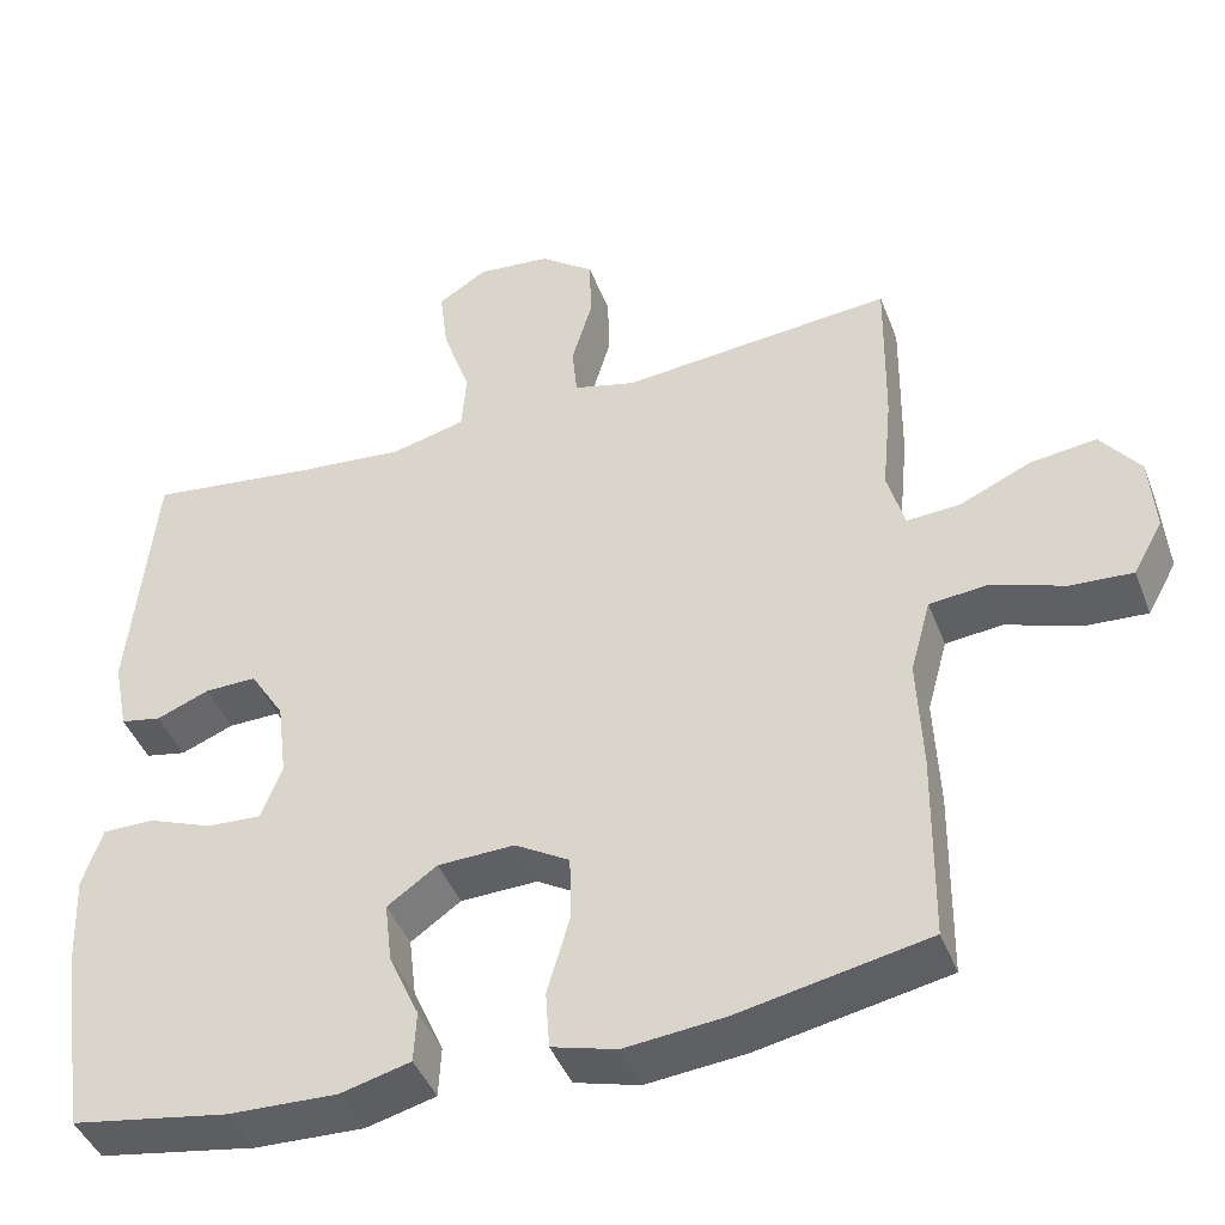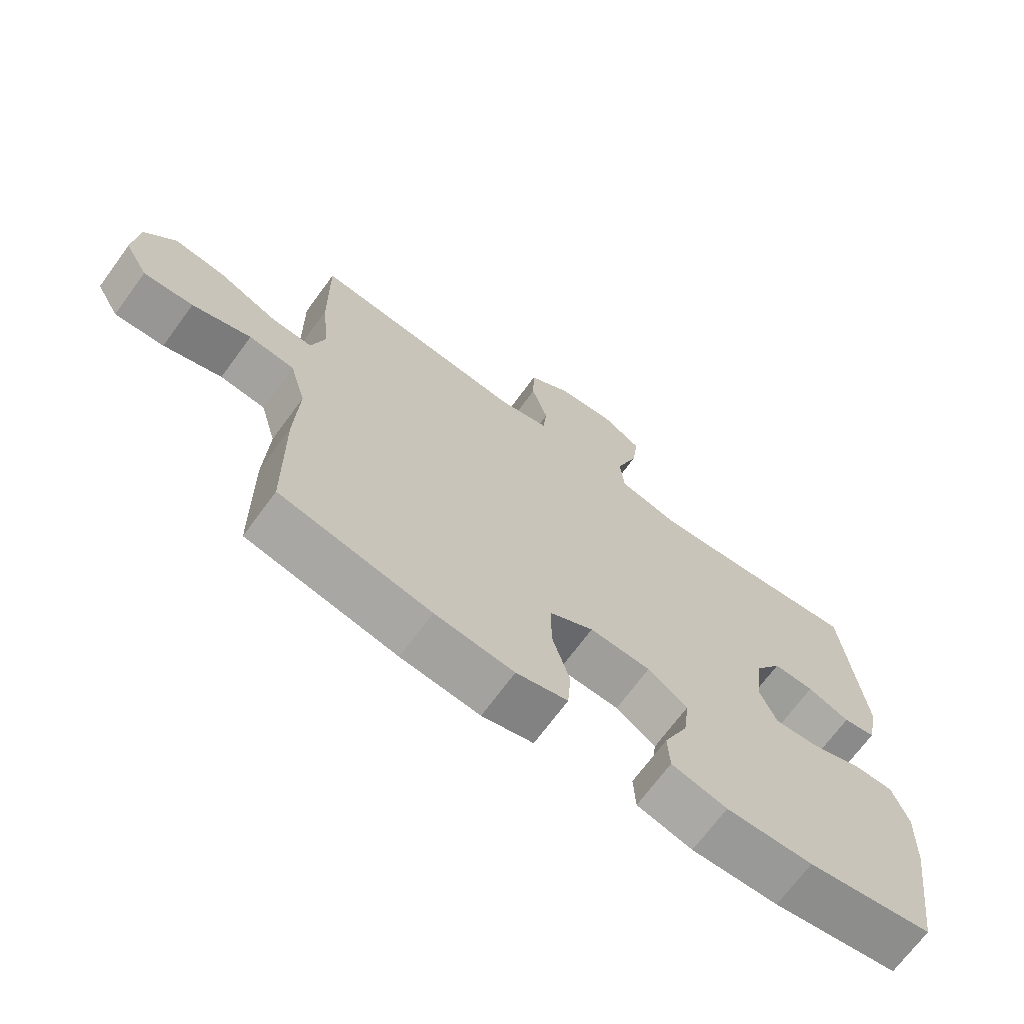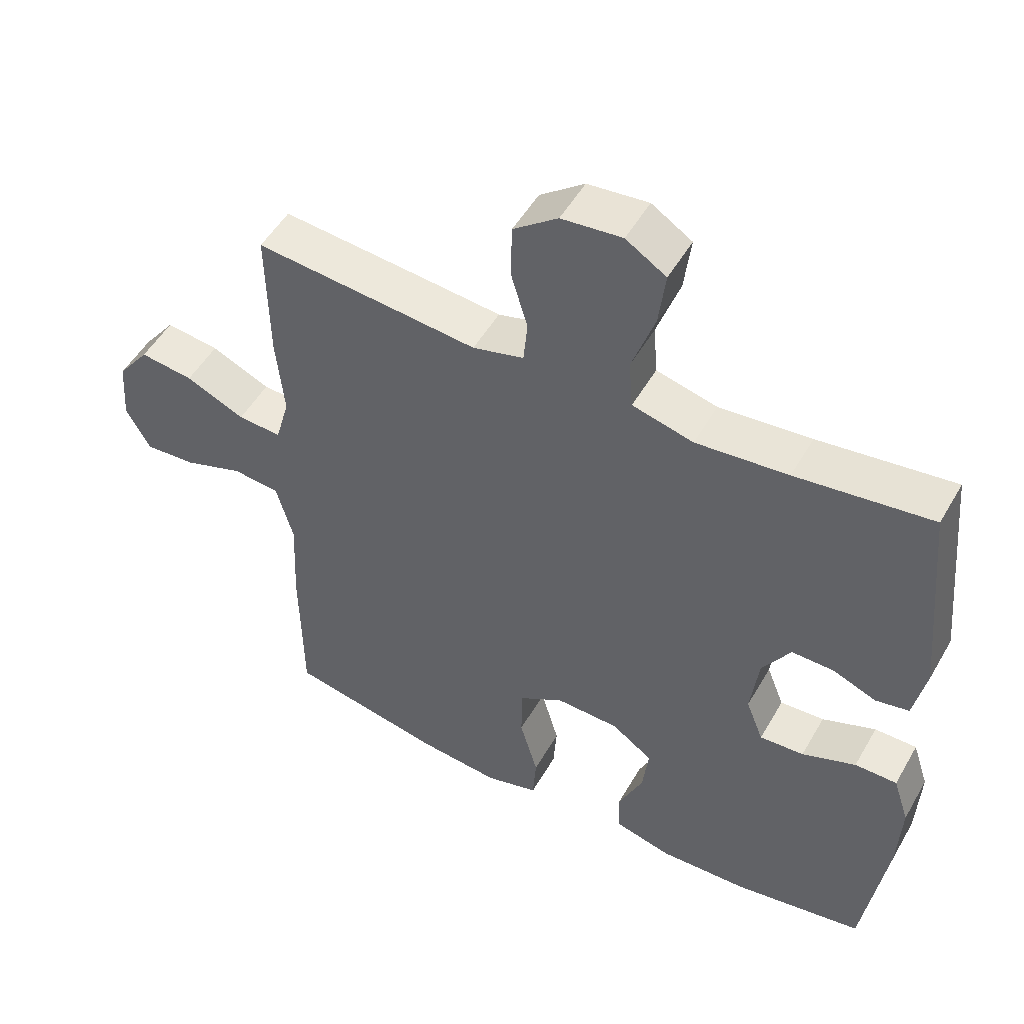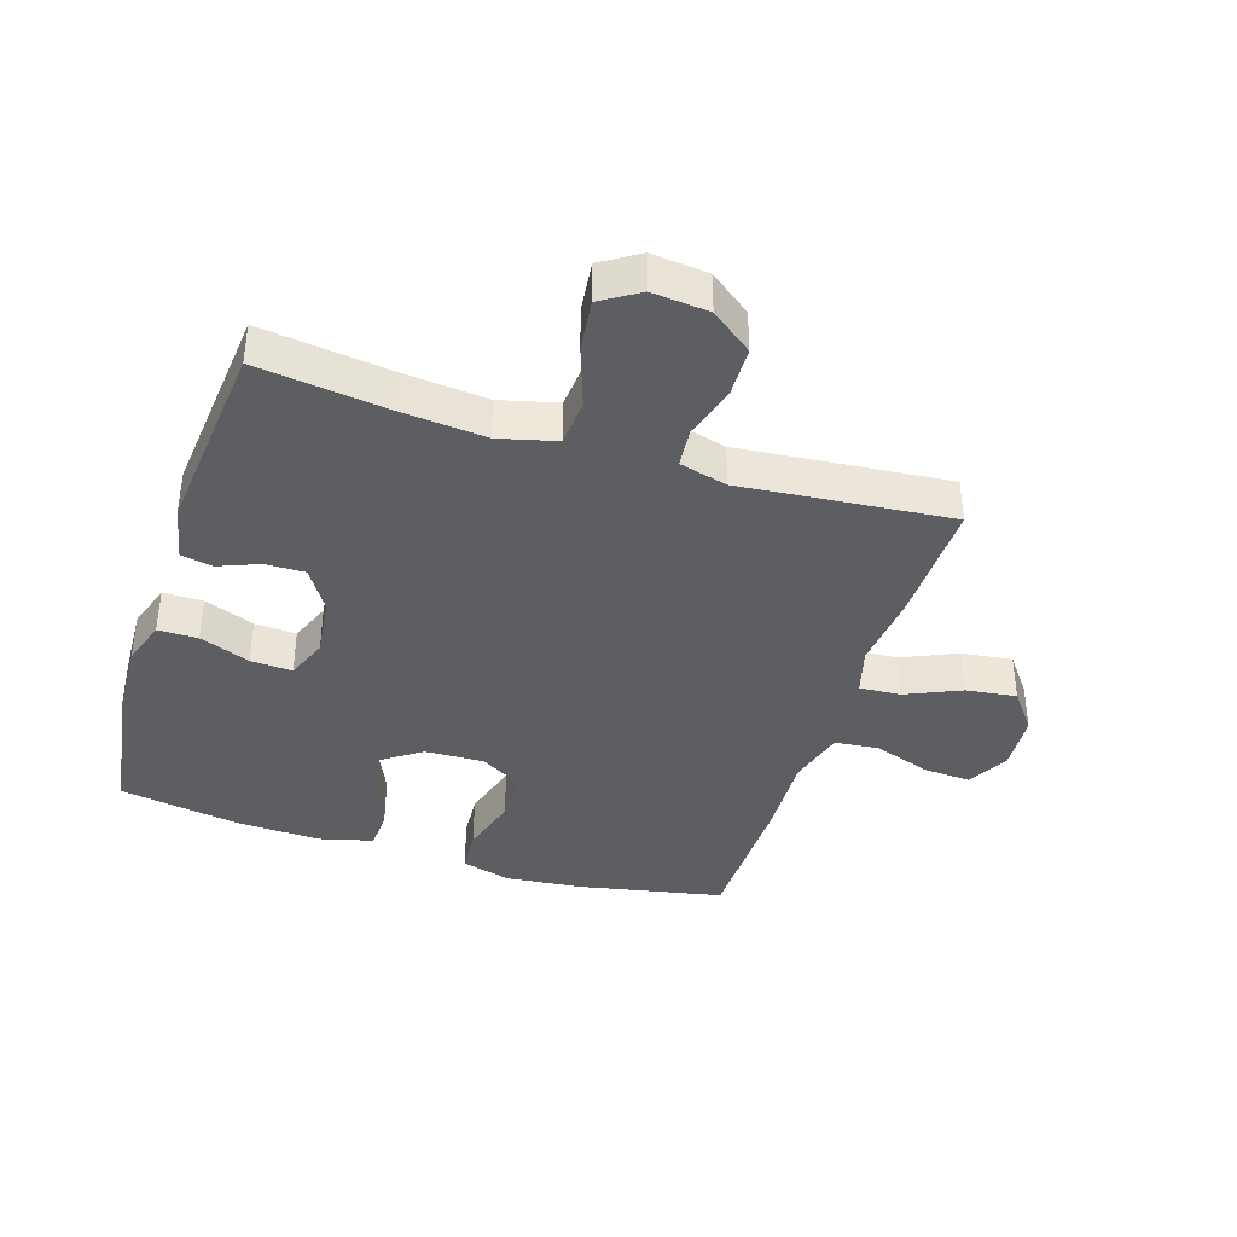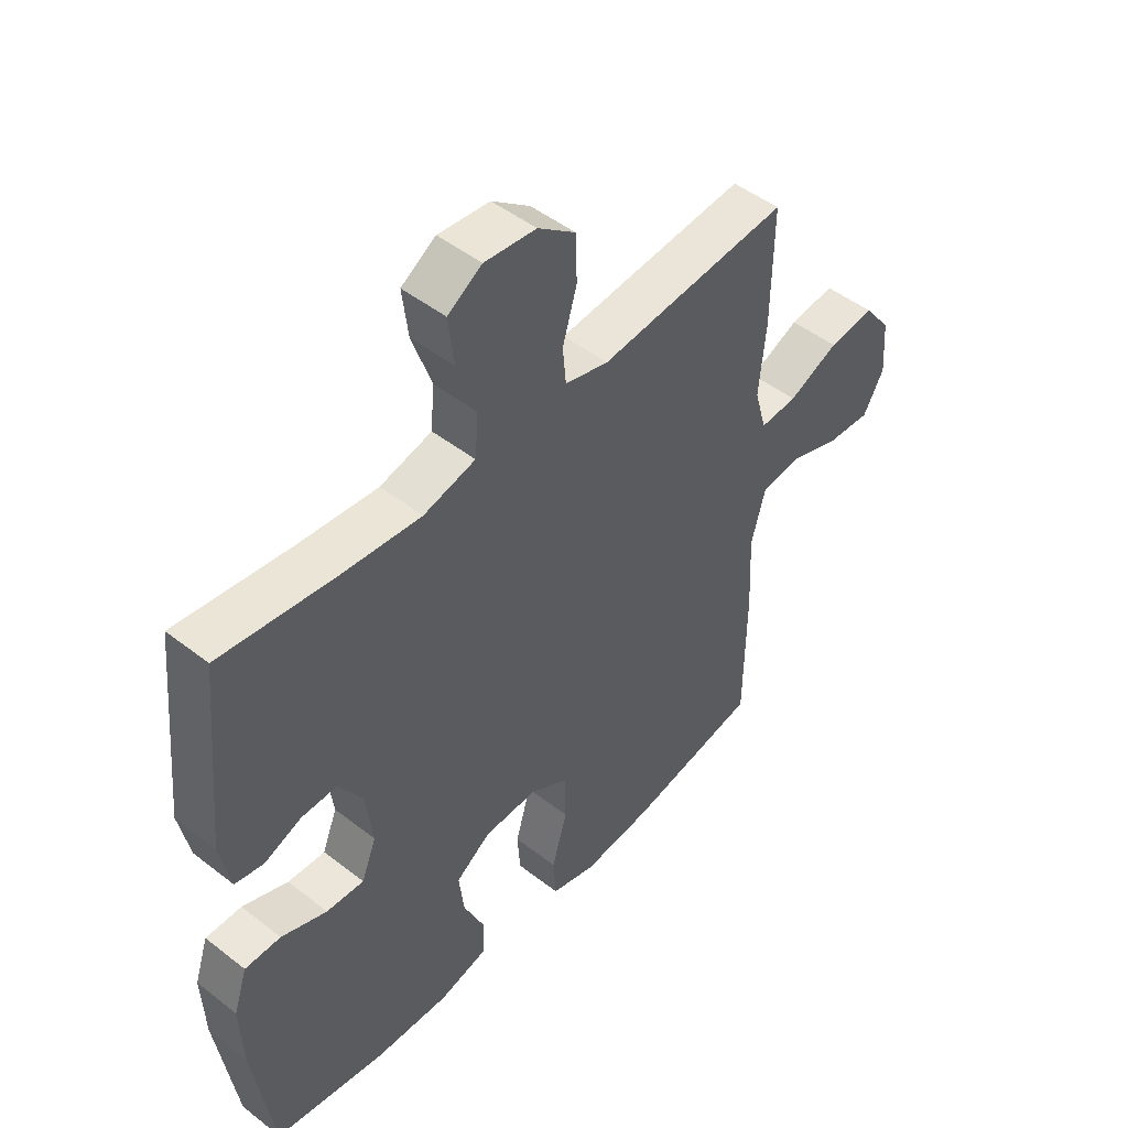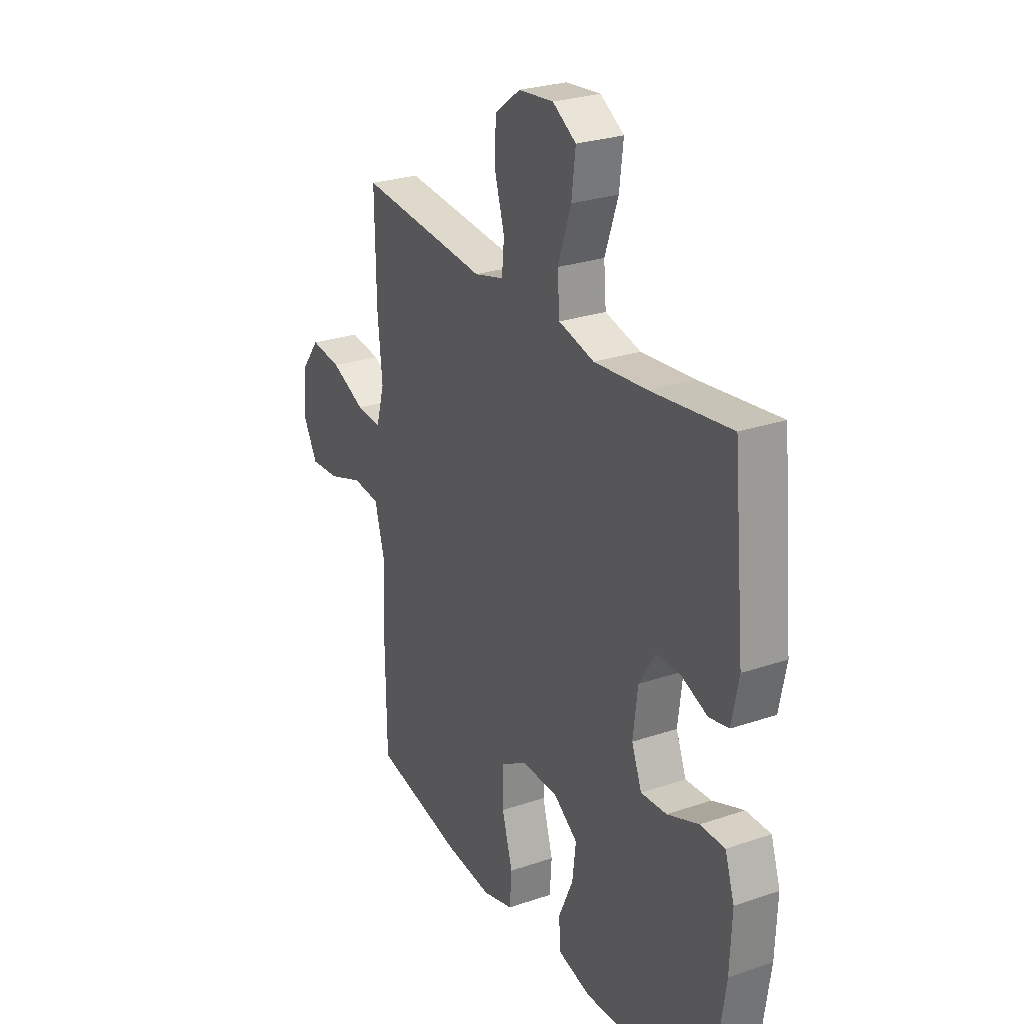
<metadata>
{"format":"obj","ext":"obj","renderer":"f3d","projection":"perspective","resolution":1024,"background":"white","views":[{"elev":-43.4,"azim":20.2,"up":"+Z"},{"elev":-69.9,"azim":143.7,"up":"+Z"},{"elev":50.8,"azim":-150.9,"up":"+Z"},{"elev":-38.8,"azim":-17.7,"up":"+Y"},{"elev":48.1,"azim":-48.9,"up":"+Z"},{"elev":26.6,"azim":-118.1,"up":"+Z"}]}
</metadata>
<code>
v -0.5 0.07 0.5
v -0.298 0.07 0.474
v -0.161 0.07 0.461
v -0.07 0.07 0.484
v -0.064 0.07 0.558
v -0.098 0.07 0.656
v -0.108 0.07 0.738
v -0.048 0.07 0.776
v 0.042 0.07 0.767
v 0.108 0.07 0.717
v 0.11 0.07 0.637
v 0.085 0.07 0.552
v 0.091 0.07 0.489
v 0.167 0.07 0.469
v 0.282 0.07 0.48
v 0.5 0.07 0.5
v 0.497 0.07 0.299
v 0.485 0.07 0.177
v 0.506 0.07 0.102
v 0.571 0.07 0.106
v 0.659 0.07 0.145
v 0.739 0.07 0.155
v 0.787 0.07 0.092
v 0.794 0.07 -0.002
v 0.758 0.07 -0.067
v 0.682 0.07 -0.062
v 0.592 0.07 -0.031
v 0.522 0.07 -0.038
v 0.497 0.07 -0.129
v 0.503 0.07 -0.267
v 0.5 0.07 -0.5
v 0.269 0.07 -0.546
v 0.148 0.07 -0.558
v 0.069 0.07 -0.536
v 0.064 0.07 -0.465
v 0.091 0.07 -0.371
v 0.09 0.07 -0.289
v 0.023 0.07 -0.249
v -0.071 0.07 -0.252
v -0.132 0.07 -0.295
v -0.123 0.07 -0.37
v -0.086 0.07 -0.453
v -0.089 0.07 -0.516
v -0.174 0.07 -0.538
v -0.307 0.07 -0.533
v -0.5 0.07 -0.5
v -0.534 0.07 -0.267
v -0.539 0.07 -0.151
v -0.515 0.07 -0.078
v -0.452 0.07 -0.078
v -0.372 0.07 -0.109
v -0.306 0.07 -0.113
v -0.28 0.07 -0.047
v -0.292 0.07 0.049
v -0.334 0.07 0.116
v -0.397 0.07 0.115
v -0.462 0.07 0.089
v -0.512 0.07 0.099
v -0.53 0.07 0.188
v -0.5 0 0.5
v -0.298 0 0.474
v -0.161 0 0.461
v -0.07 0 0.484
v -0.064 0 0.558
v -0.098 0 0.656
v -0.108 0 0.738
v -0.048 0 0.776
v 0.042 0 0.767
v 0.108 0 0.717
v 0.11 0 0.637
v 0.085 0 0.552
v 0.091 0 0.489
v 0.167 0 0.469
v 0.282 0 0.48
v 0.5 0 0.5
v 0.497 0 0.299
v 0.485 0 0.177
v 0.506 0 0.102
v 0.571 0 0.106
v 0.659 0 0.145
v 0.739 0 0.155
v 0.787 0 0.092
v 0.794 0 -0.002
v 0.758 0 -0.067
v 0.682 0 -0.062
v 0.592 0 -0.031
v 0.522 0 -0.038
v 0.497 0 -0.129
v 0.503 0 -0.267
v 0.5 0 -0.5
v 0.269 0 -0.546
v 0.148 0 -0.558
v 0.069 0 -0.536
v 0.064 0 -0.465
v 0.091 0 -0.371
v 0.09 0 -0.289
v 0.023 0 -0.249
v -0.071 0 -0.252
v -0.132 0 -0.295
v -0.123 0 -0.37
v -0.086 0 -0.453
v -0.089 0 -0.516
v -0.174 0 -0.538
v -0.307 0 -0.533
v -0.5 0 -0.5
v -0.534 0 -0.267
v -0.539 0 -0.151
v -0.515 0 -0.078
v -0.452 0 -0.078
v -0.372 0 -0.109
v -0.306 0 -0.113
v -0.28 0 -0.047
v -0.292 0 0.049
v -0.334 0 0.116
v -0.397 0 0.115
v -0.462 0 0.089
v -0.512 0 0.099
v -0.53 0 0.188
f 59 1 2
f 58 59 2
f 57 58 2
f 56 57 2
f 55 56 2 3
f 54 55 3 4
f 53 54 4
f 52 53 4
f 49 50 51
f 48 49 51
f 47 48 51
f 46 47 51
f 45 46 51
f 44 45 51
f 43 44 51
f 42 43 51
f 41 42 51
f 40 41 51 52
f 39 40 52 4
f 34 35 36
f 33 34 36
f 32 33 36
f 31 32 36
f 30 31 36
f 29 30 36
f 28 29 36 37
f 25 26 27
f 24 25 27
f 23 24 27
f 22 23 27
f 21 22 27
f 20 21 27
f 19 20 27 28
f 28 37 38
f 19 28 38
f 18 19 38
f 18 38 39
f 17 18 39
f 16 17 39
f 15 16 39
f 14 15 39
f 10 11 12
f 9 10 12
f 8 9 12
f 7 8 12
f 6 7 12
f 5 6 12
f 4 5 12 13
f 4 13 14 39
f 61 60 118
f 61 118 117
f 61 117 116
f 61 116 115
f 62 61 115 114
f 63 62 114 113
f 63 113 112
f 63 112 111
f 110 109 108
f 110 108 107
f 110 107 106
f 110 106 105
f 110 105 104
f 110 104 103
f 110 103 102
f 110 102 101
f 110 101 100
f 111 110 100 99
f 63 111 99 98
f 95 94 93
f 95 93 92
f 95 92 91
f 95 91 90
f 95 90 89
f 95 89 88
f 96 95 88 87
f 86 85 84
f 86 84 83
f 86 83 82
f 86 82 81
f 86 81 80
f 86 80 79
f 87 86 79 78
f 97 96 87
f 97 87 78
f 97 78 77
f 98 97 77
f 98 77 76
f 98 76 75
f 98 75 74
f 98 74 73
f 71 70 69
f 71 69 68
f 71 68 67
f 71 67 66
f 71 66 65
f 71 65 64
f 72 71 64 63
f 98 73 72 63
f 1 60 61 2
f 2 61 62 3
f 3 62 63 4
f 4 63 64 5
f 5 64 65 6
f 6 65 66 7
f 7 66 67 8
f 8 67 68 9
f 9 68 69 10
f 10 69 70 11
f 11 70 71 12
f 12 71 72 13
f 13 72 73 14
f 14 73 74 15
f 15 74 75 16
f 16 75 76 17
f 17 76 77 18
f 18 77 78 19
f 19 78 79 20
f 20 79 80 21
f 21 80 81 22
f 22 81 82 23
f 23 82 83 24
f 24 83 84 25
f 25 84 85 26
f 26 85 86 27
f 27 86 87 28
f 28 87 88 29
f 29 88 89 30
f 30 89 90 31
f 31 90 91 32
f 32 91 92 33
f 33 92 93 34
f 34 93 94 35
f 35 94 95 36
f 36 95 96 37
f 37 96 97 38
f 38 97 98 39
f 39 98 99 40
f 40 99 100 41
f 41 100 101 42
f 42 101 102 43
f 43 102 103 44
f 44 103 104 45
f 45 104 105 46
f 46 105 106 47
f 47 106 107 48
f 48 107 108 49
f 49 108 109 50
f 50 109 110 51
f 51 110 111 52
f 52 111 112 53
f 53 112 113 54
f 54 113 114 55
f 55 114 115 56
f 56 115 116 57
f 57 116 117 58
f 58 117 118 59
f 59 118 60 1

</code>
